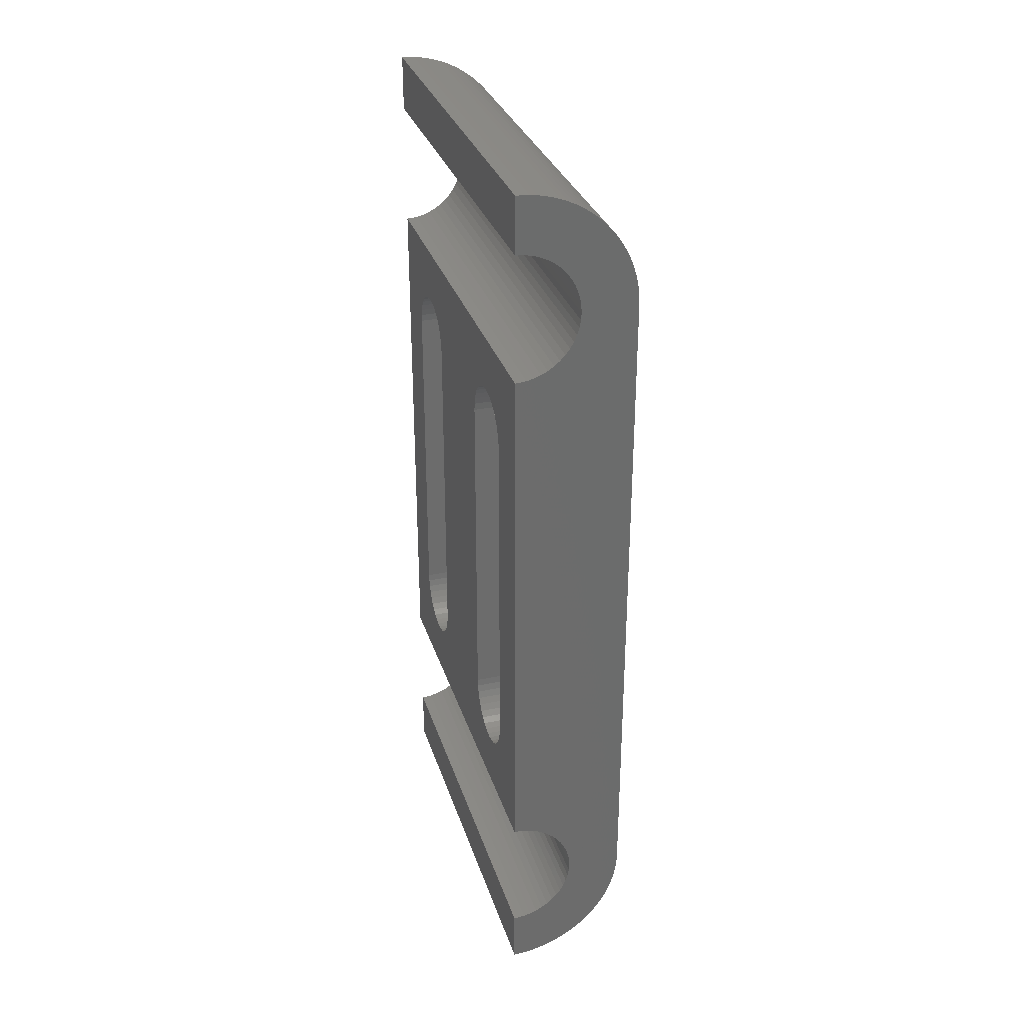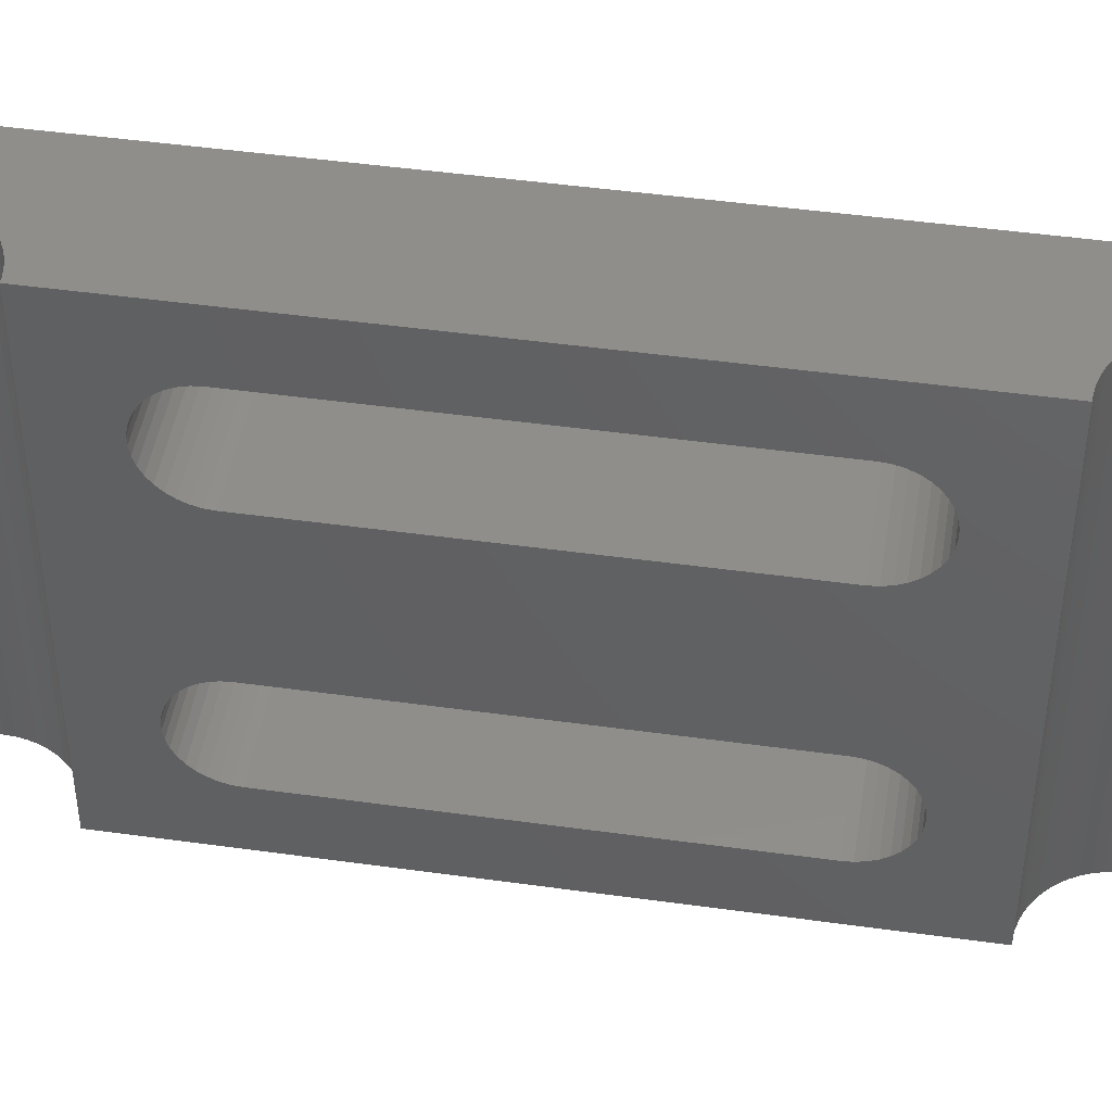
<metadata>
{"format":"stl","ext":"stl","renderer":"f3d","projection":"perspective","resolution":1024,"background":"white","views":[{"elev":31.1,"azim":-16.4,"up":"+Y"},{"elev":46.0,"azim":-80.9,"up":"+Z"}]}
</metadata>
<code>
# stl→obj: 388 verts, 780 faces
v 3.551 -20.11 -14.25
v 7.996 -22.45 -14.25
v 3.798 -20.54 -14.25
v 7.996 22.45 -14.25
v 4.221 21.95 -14.25
v 4.25 22.45 -14.25
v 8 -22.45 -14.25
v 4.135 21.47 -14.25
v 3.256 -19.71 -14.25
v 3.994 20.99 -14.25
v 2.917 -19.35 -14.25
v 3.798 20.54 -14.25
v 2.538 -19.04 -14.25
v 3.551 20.11 -14.25
v 8 22.45 -14.25
v 2.538 19.04 -14.25
v 3.256 19.71 -14.25
v 2.917 19.35 -14.25
v 2.125 -18.77 -14.25
v 2.125 18.77 -14.25
v 1.683 -18.54 -14.25
v 1.683 18.54 -14.25
v 1.219 -18.37 -14.25
v 1.219 18.37 -14.25
v 0.738 -18.26 -14.25
v 0.738 18.26 -14.25
v 0.2471 -18.2 -14.25
v 0.2471 18.2 -14.25
v 0 -18.2 -14.25
v 0 18.2 -14.25
v 4.25 -22.45 -14.25
v 7.996 -22.7 -14.25
v 4.221 -21.95 -14.25
v 4.221 -22.94 -14.25
v 7.965 -23.19 -14.25
v 3.994 -20.99 -14.25
v 7.903 -23.69 -14.25
v 7.996 22.7 -14.25
v 4.135 -23.43 -14.25
v 7.811 -24.17 -14.25
v 4.221 22.94 -14.25
v 7.689 -24.66 -14.25
v 7.965 23.19 -14.25
v 3.994 -23.9 -14.25
v 7.536 -25.13 -14.25
v 7.903 23.69 -14.25
v 7.355 -25.59 -14.25
v 4.135 23.43 -14.25
v 3.798 -24.35 -14.25
v 7.145 -26.04 -14.25
v 7.811 24.17 -14.25
v 6.907 -26.48 -14.25
v 7.689 24.66 -14.25
v 3.551 -24.78 -14.25
v 6.643 -26.9 -14.25
v 3.994 23.9 -14.25
v 6.353 -27.31 -14.25
v 7.536 25.13 -14.25
v 3.256 -25.18 -14.25
v 6.039 -27.69 -14.25
v 7.355 25.59 -14.25
v 5.701 -28.06 -14.25
v 3.798 24.35 -14.25
v 2.917 -25.54 -14.25
v 5.341 -28.4 -14.25
v 7.145 26.04 -14.25
v 4.96 -28.72 -14.25
v 6.907 26.48 -14.25
v 2.538 -25.86 -14.25
v 4.56 -29.02 -14.25
v 3.551 24.78 -14.25
v 6.643 26.9 -14.25
v 2.125 -26.13 -14.25
v 4.143 -29.29 -14.25
v 3.709 -29.53 -14.25
v 1.683 -26.35 -14.25
v 3.261 -29.75 -14.25
v 2.801 -29.94 -14.25
v 1.219 -26.52 -14.25
v 2.33 -30.1 -14.25
v 1.849 -30.23 -14.25
v 0.738 -26.63 -14.25
v 1.362 -30.33 -14.25
v 0.8692 -30.4 -14.25
v 0.2471 -26.69 -14.25
v 0.3731 -30.44 -14.25
v 0 -30.44 -14.25
v 0 -26.69 -14.25
v 4.135 -21.47 -14.25
v 6.353 27.31 -14.25
v 3.256 25.18 -14.25
v 6.039 27.69 -14.25
v 5.701 28.06 -14.25
v 2.917 25.54 -14.25
v 5.341 28.4 -14.25
v 4.96 28.72 -14.25
v 2.538 25.86 -14.25
v 4.56 29.02 -14.25
v 2.125 26.13 -14.25
v 4.143 29.29 -14.25
v 3.709 29.53 -14.25
v 1.683 26.35 -14.25
v 3.261 29.75 -14.25
v 2.801 29.94 -14.25
v 1.219 26.52 -14.25
v 2.33 30.1 -14.25
v 1.849 30.23 -14.25
v 0.738 26.63 -14.25
v 1.362 30.33 -14.25
v 0.8692 30.4 -14.25
v 0.2471 26.69 -14.25
v 0.3731 30.44 -14.25
v 0 30.44 -14.25
v 0 26.69 -14.25
v 8 22.45 14.25
v 8 14.19 6.295
v 8 14.35 -6.764
v 8 14.44 -7.252
v 8 14.19 -6.295
v 8 13.96 5.859
v 8 13.96 -5.859
v 8 13.65 5.468
v 8 13.65 -5.468
v 8 13.29 5.133
v 8 13.29 -5.133
v 8 12.87 4.862
v 8 12.87 -4.862
v 8 12.42 4.663
v 8 12.42 -4.663
v 8 11.94 4.541
v 8 11.94 -4.541
v 8 11.45 4.5
v 8 11.45 -4.5
v 8 -11.45 4.5
v 8 -11.45 -4.5
v 8 -11.94 4.541
v 8 -11.94 -4.541
v 8 -12.42 4.663
v 8 -12.42 -4.663
v 8 -12.87 4.862
v 8 -12.87 -4.862
v 8 -13.29 5.133
v 8 -13.29 -5.133
v 8 -13.65 5.468
v 8 -13.65 -5.468
v 8 -13.96 5.859
v 8 -13.96 -5.859
v 8 -14.19 6.295
v 8 -14.19 -6.295
v 8 -22.45 14.25
v 8 -14.35 6.764
v 8 -14.44 7.252
v 8 14.44 7.252
v 8 14.44 7.748
v 8 14.35 8.236
v 8 14.19 8.705
v 8 13.96 9.141
v 8 13.65 9.532
v 8 13.29 9.867
v 8 12.87 10.14
v 8 12.42 10.34
v 8 11.94 10.46
v 8 11.45 10.5
v 8 -11.45 10.5
v 8 -14.44 7.748
v 8 -14.35 -6.764
v 8 -14.44 -7.252
v 8 -14.35 8.236
v 8 -14.19 8.705
v 8 -13.96 9.141
v 8 -13.65 9.532
v 8 -13.29 9.867
v 8 -12.87 10.14
v 8 -12.42 10.34
v 8 -11.94 10.46
v 8 14.35 6.764
v 8 14.44 -7.748
v 8 14.35 -8.236
v 8 14.19 -8.705
v 8 13.96 -9.141
v 8 13.65 -9.532
v 8 13.29 -9.867
v 8 12.87 -10.14
v 8 12.42 -10.34
v 8 11.94 -10.46
v 8 11.45 -10.5
v 8 -11.45 -10.5
v 8 -11.94 -10.46
v 8 -14.44 -7.748
v 8 -14.35 -8.236
v 8 -12.42 -10.34
v 8 -12.87 -10.14
v 8 -13.29 -9.867
v 8 -13.65 -9.532
v 8 -13.96 -9.141
v 8 -14.19 -8.705
v 3.551 20.11 14.25
v 7.996 22.45 14.25
v 3.798 20.54 14.25
v 7.996 -22.45 14.25
v 4.221 -21.95 14.25
v 4.25 -22.45 14.25
v 4.135 -21.47 14.25
v 3.256 19.71 14.25
v 3.994 -20.99 14.25
v 2.917 19.35 14.25
v 3.798 -20.54 14.25
v 2.538 19.04 14.25
v 3.551 -20.11 14.25
v 2.538 -19.04 14.25
v 3.256 -19.71 14.25
v 2.917 -19.35 14.25
v 2.125 18.77 14.25
v 2.125 -18.77 14.25
v 1.683 18.54 14.25
v 1.683 -18.54 14.25
v 1.219 18.37 14.25
v 1.219 -18.37 14.25
v 0.738 18.26 14.25
v 0.738 -18.26 14.25
v 0.2471 18.2 14.25
v 0.2471 -18.2 14.25
v 0 18.2 14.25
v 0 -18.2 14.25
v 4.25 22.45 14.25
v 7.996 22.7 14.25
v 4.221 21.95 14.25
v 4.221 22.94 14.25
v 7.965 23.19 14.25
v 3.994 20.99 14.25
v 7.903 23.69 14.25
v 7.996 -22.7 14.25
v 4.135 23.43 14.25
v 7.811 24.17 14.25
v 4.221 -22.94 14.25
v 7.689 24.66 14.25
v 7.965 -23.19 14.25
v 3.994 23.9 14.25
v 7.536 25.13 14.25
v 7.903 -23.69 14.25
v 7.355 25.59 14.25
v 4.135 -23.43 14.25
v 3.798 24.35 14.25
v 7.145 26.04 14.25
v 7.811 -24.17 14.25
v 6.907 26.48 14.25
v 7.689 -24.66 14.25
v 3.551 24.78 14.25
v 6.643 26.9 14.25
v 3.994 -23.9 14.25
v 6.353 27.31 14.25
v 7.536 -25.13 14.25
v 3.256 25.18 14.25
v 6.039 27.69 14.25
v 7.355 -25.59 14.25
v 5.701 28.06 14.25
v 3.798 -24.35 14.25
v 2.917 25.54 14.25
v 5.341 28.4 14.25
v 7.145 -26.04 14.25
v 4.96 28.72 14.25
v 6.907 -26.48 14.25
v 2.538 25.86 14.25
v 4.56 29.02 14.25
v 3.551 -24.78 14.25
v 6.643 -26.9 14.25
v 2.125 26.13 14.25
v 4.143 29.29 14.25
v 3.709 29.53 14.25
v 1.683 26.35 14.25
v 3.261 29.75 14.25
v 2.801 29.94 14.25
v 1.219 26.52 14.25
v 2.33 30.1 14.25
v 1.849 30.23 14.25
v 0.738 26.63 14.25
v 1.362 30.33 14.25
v 0.8692 30.4 14.25
v 0.2471 26.69 14.25
v 0.3731 30.44 14.25
v 0 30.44 14.25
v 0 26.69 14.25
v 4.135 21.47 14.25
v 6.353 -27.31 14.25
v 3.256 -25.18 14.25
v 6.039 -27.69 14.25
v 5.701 -28.06 14.25
v 2.917 -25.54 14.25
v 5.341 -28.4 14.25
v 4.96 -28.72 14.25
v 2.538 -25.86 14.25
v 4.56 -29.02 14.25
v 2.125 -26.13 14.25
v 4.143 -29.29 14.25
v 3.709 -29.53 14.25
v 1.683 -26.35 14.25
v 3.261 -29.75 14.25
v 2.801 -29.94 14.25
v 1.219 -26.52 14.25
v 2.33 -30.1 14.25
v 1.849 -30.23 14.25
v 0.738 -26.63 14.25
v 1.362 -30.33 14.25
v 0.8692 -30.4 14.25
v 0.2471 -26.69 14.25
v 0.3731 -30.44 14.25
v 0 -30.44 14.25
v 0 -26.69 14.25
v 0 -14.19 -6.295
v 0 -14.35 -6.764
v 0 11.45 -10.5
v 0 -11.45 -10.5
v 0 14.19 -8.705
v 0 14.35 -8.236
v 0 12.42 -10.34
v 0 11.94 -10.46
v 0 -12.42 -4.663
v 0 -11.94 -4.541
v 0 -14.44 -7.252
v 0 -14.44 -7.748
v 0 -14.35 -8.236
v 0 -13.96 -5.859
v 0 -14.19 -8.705
v 0 -11.45 -4.5
v 0 -13.96 -9.141
v 0 -13.29 -5.133
v 0 -12.87 -4.862
v 0 -11.94 -10.46
v 0 -13.65 -5.468
v 0 13.29 -5.133
v 0 13.65 -5.468
v 0 -12.87 -10.14
v 0 -13.29 -9.867
v 0 11.94 -4.541
v 0 12.42 -4.663
v 0 13.65 -9.532
v 0 13.96 -9.141
v 0 13.29 -9.867
v 0 12.87 -10.14
v 0 11.45 -4.5
v 0 -13.65 -9.532
v 0 14.35 -6.764
v 0 14.19 -6.295
v 0 14.44 -7.748
v 0 14.44 -7.252
v 0 13.96 -5.859
v 0 12.87 -4.862
v 0 -12.42 -10.34
v 0 14.44 7.748
v 0 14.35 8.236
v 0 -11.94 10.46
v 0 -11.45 10.5
v 0 12.42 10.34
v 0 12.87 10.14
v 0 11.45 10.5
v 0 11.94 10.46
v 0 11.45 4.5
v 0 -11.45 4.5
v 0 13.29 9.867
v 0 13.65 9.532
v 0 -12.42 10.34
v 0 -13.96 9.141
v 0 -14.19 8.705
v 0 -14.19 6.295
v 0 -13.96 5.859
v 0 13.29 5.133
v 0 12.87 4.862
v 0 14.19 6.295
v 0 14.35 6.764
v 0 -13.29 5.133
v 0 -13.65 5.468
v 0 -13.65 9.532
v 0 13.96 9.141
v 0 13.65 5.468
v 0 13.96 5.859
v 0 12.42 4.663
v 0 -12.87 4.862
v 0 11.94 4.541
v 0 -11.94 4.541
v 0 -14.35 8.236
v 0 -14.44 7.748
v 0 -12.42 4.663
v 0 -13.29 9.867
v 0 14.19 8.705
v 0 -14.44 7.252
v 0 14.44 7.252
v 0 -14.35 6.764
v 0 -12.87 10.14
f 1 2 3
f 4 5 6
f 2 1 7
f 4 8 5
f 9 7 1
f 4 10 8
f 11 7 9
f 4 12 10
f 13 7 11
f 4 14 12
f 7 13 15
f 15 14 4
f 16 15 13
f 14 15 17
f 18 15 16
f 17 15 18
f 19 16 13
f 19 20 16
f 21 20 19
f 21 22 20
f 23 22 21
f 23 24 22
f 25 24 23
f 25 26 24
f 27 26 25
f 27 28 26
f 29 28 27
f 28 29 30
f 31 2 32
f 33 2 31
f 34 32 35
f 3 2 36
f 34 35 37
f 4 6 38
f 39 37 40
f 41 38 6
f 39 40 42
f 38 41 43
f 44 42 45
f 43 41 46
f 44 45 47
f 48 46 41
f 49 47 50
f 46 48 51
f 49 50 52
f 51 48 53
f 54 52 55
f 56 53 48
f 54 55 57
f 53 56 58
f 59 57 60
f 58 56 61
f 59 60 62
f 63 61 56
f 64 62 65
f 61 63 66
f 64 65 67
f 66 63 68
f 69 67 70
f 71 68 63
f 68 71 72
f 32 34 31
f 73 70 74
f 37 39 34
f 42 44 39
f 47 49 44
f 73 74 75
f 52 54 49
f 76 75 77
f 57 59 54
f 62 64 59
f 76 77 78
f 67 69 64
f 79 78 80
f 70 73 69
f 79 80 81
f 75 76 73
f 82 81 83
f 78 79 76
f 82 83 84
f 81 82 79
f 85 84 86
f 84 85 82
f 87 85 86
f 85 87 88
f 89 2 33
f 36 2 89
f 72 71 90
f 91 90 71
f 90 91 92
f 92 91 93
f 94 93 91
f 93 94 95
f 95 94 96
f 97 96 94
f 96 97 98
f 99 98 97
f 98 99 100
f 100 99 101
f 102 101 99
f 101 102 103
f 103 102 104
f 105 104 102
f 104 105 106
f 106 105 107
f 108 107 105
f 107 108 109
f 109 108 110
f 111 110 108
f 110 111 112
f 113 111 114
f 111 113 112
f 115 116 15
f 15 117 118
f 119 15 116
f 15 119 117
f 120 119 116
f 120 121 119
f 122 121 120
f 122 123 121
f 124 123 122
f 124 125 123
f 126 125 124
f 126 127 125
f 128 127 126
f 128 129 127
f 130 129 128
f 130 131 129
f 132 131 130
f 132 133 131
f 134 133 132
f 134 135 133
f 136 135 134
f 136 137 135
f 138 137 136
f 138 139 137
f 140 139 138
f 140 141 139
f 142 141 140
f 142 143 141
f 144 143 142
f 144 145 143
f 146 145 144
f 146 147 145
f 148 147 146
f 148 149 147
f 150 148 151
f 148 150 149
f 150 151 152
f 7 149 150
f 153 115 154
f 115 155 154
f 115 156 155
f 115 157 156
f 115 158 157
f 115 159 158
f 115 160 159
f 115 161 160
f 115 162 161
f 115 163 162
f 115 164 163
f 150 164 115
f 150 152 165
f 149 7 166
f 166 7 167
f 168 150 165
f 169 150 168
f 170 150 169
f 171 150 170
f 172 150 171
f 173 150 172
f 174 150 173
f 175 150 174
f 164 150 175
f 176 115 153
f 116 115 176
f 177 15 118
f 178 15 177
f 179 15 178
f 180 15 179
f 181 15 180
f 182 15 181
f 183 15 182
f 184 15 183
f 185 15 184
f 186 15 185
f 187 15 186
f 7 187 188
f 167 7 189
f 189 7 190
f 187 7 15
f 191 7 188
f 192 7 191
f 193 7 192
f 194 7 193
f 195 7 194
f 196 7 195
f 190 7 196
f 197 198 199
f 200 201 202
f 198 197 115
f 200 203 201
f 204 115 197
f 200 205 203
f 206 115 204
f 200 207 205
f 208 115 206
f 200 209 207
f 115 208 150
f 150 209 200
f 210 150 208
f 209 150 211
f 212 150 210
f 211 150 212
f 213 210 208
f 213 214 210
f 215 214 213
f 215 216 214
f 217 216 215
f 217 218 216
f 219 218 217
f 219 220 218
f 221 220 219
f 221 222 220
f 223 222 221
f 222 223 224
f 225 198 226
f 227 198 225
f 228 226 229
f 199 198 230
f 228 229 231
f 200 202 232
f 233 231 234
f 235 232 202
f 233 234 236
f 232 235 237
f 238 236 239
f 237 235 240
f 238 239 241
f 242 240 235
f 243 241 244
f 240 242 245
f 243 244 246
f 245 242 247
f 248 246 249
f 250 247 242
f 248 249 251
f 247 250 252
f 253 251 254
f 252 250 255
f 253 254 256
f 257 255 250
f 258 256 259
f 255 257 260
f 258 259 261
f 260 257 262
f 263 261 264
f 265 262 257
f 262 265 266
f 226 228 225
f 267 264 268
f 231 233 228
f 236 238 233
f 241 243 238
f 267 268 269
f 246 248 243
f 270 269 271
f 251 253 248
f 256 258 253
f 270 271 272
f 261 263 258
f 273 272 274
f 264 267 263
f 273 274 275
f 269 270 267
f 276 275 277
f 272 273 270
f 276 277 278
f 275 276 273
f 279 278 280
f 278 279 276
f 281 279 280
f 279 281 282
f 283 198 227
f 230 198 283
f 266 265 284
f 285 284 265
f 284 285 286
f 286 285 287
f 288 287 285
f 287 288 289
f 289 288 290
f 291 290 288
f 290 291 292
f 293 292 291
f 292 293 294
f 294 293 295
f 296 295 293
f 295 296 297
f 297 296 298
f 299 298 296
f 298 299 300
f 300 299 301
f 302 301 299
f 301 302 303
f 303 302 304
f 305 304 302
f 304 305 306
f 307 305 308
f 305 307 306
f 15 198 115
f 198 15 4
f 2 150 200
f 150 2 7
f 239 61 241
f 61 239 58
f 100 269 268
f 269 100 101
f 251 92 254
f 92 251 90
f 241 66 244
f 66 241 61
f 226 43 229
f 43 226 38
f 236 58 239
f 58 236 53
f 231 51 234
f 51 231 46
f 246 72 249
f 72 246 68
f 103 272 271
f 272 103 104
f 93 259 256
f 259 93 95
f 101 271 269
f 271 101 103
f 98 268 264
f 268 98 100
f 254 93 256
f 93 254 92
f 110 280 278
f 280 110 112
f 106 275 274
f 275 106 107
f 112 281 280
f 281 112 113
f 104 274 272
f 274 104 106
f 107 277 275
f 277 107 109
f 109 278 277
f 278 109 110
f 229 46 231
f 46 229 43
f 96 264 261
f 264 96 98
f 198 38 226
f 38 198 4
f 234 53 236
f 53 234 51
f 249 90 251
f 90 249 72
f 95 261 259
f 261 95 96
f 244 68 246
f 68 244 66
f 255 45 252
f 45 255 47
f 266 52 262
f 52 266 55
f 87 306 307
f 306 87 86
f 245 37 240
f 37 245 40
f 67 289 290
f 289 67 65
f 86 304 306
f 304 86 84
f 65 287 289
f 287 65 62
f 81 300 301
f 300 81 80
f 284 55 266
f 55 284 57
f 70 290 292
f 290 70 67
f 240 35 237
f 35 240 37
f 237 32 232
f 32 237 35
f 232 2 200
f 2 232 32
f 260 47 255
f 47 260 50
f 80 298 300
f 298 80 78
f 262 50 260
f 50 262 52
f 84 303 304
f 303 84 83
f 75 294 295
f 294 75 74
f 287 60 286
f 60 287 62
f 83 301 303
f 301 83 81
f 286 57 284
f 57 286 60
f 74 292 294
f 292 74 70
f 78 297 298
f 297 78 77
f 247 40 245
f 40 247 42
f 252 42 247
f 42 252 45
f 77 295 297
f 295 77 75
f 8 227 5
f 227 8 283
f 97 258 263
f 258 97 94
f 18 208 206
f 208 18 16
f 20 215 213
f 215 20 22
f 108 273 276
f 273 108 105
f 91 258 94
f 258 91 253
f 10 283 8
f 283 10 230
f 5 225 6
f 225 5 227
f 102 267 270
f 267 102 99
f 105 270 273
f 270 105 102
f 28 223 221
f 223 28 30
f 114 279 282
f 279 114 111
f 17 197 14
f 197 17 204
f 12 230 10
f 230 12 199
f 111 276 279
f 276 111 108
f 18 204 17
f 204 18 206
f 26 221 219
f 221 26 28
f 16 213 208
f 213 16 20
f 6 228 41
f 228 6 225
f 56 243 63
f 243 56 238
f 41 233 48
f 233 41 228
f 48 238 56
f 238 48 233
f 99 263 267
f 263 99 97
f 14 199 12
f 199 14 197
f 22 217 215
f 217 22 24
f 24 219 217
f 219 24 26
f 71 253 91
f 253 71 248
f 63 248 71
f 248 63 243
f 33 203 89
f 203 33 201
f 25 218 220
f 218 25 23
f 27 220 222
f 220 27 25
f 9 212 11
f 212 9 211
f 34 202 31
f 202 34 235
f 54 257 49
f 257 54 265
f 79 302 299
f 302 79 82
f 31 201 33
f 201 31 202
f 85 308 305
f 308 85 88
f 29 222 224
f 222 29 27
f 13 212 210
f 212 13 11
f 21 214 216
f 214 21 19
f 76 299 296
f 299 76 79
f 1 211 9
f 211 1 209
f 73 296 293
f 296 73 76
f 19 210 214
f 210 19 13
f 69 293 291
f 293 69 73
f 59 265 54
f 265 59 285
f 44 242 39
f 242 44 250
f 23 216 218
f 216 23 21
f 49 250 44
f 250 49 257
f 89 205 36
f 205 89 203
f 39 235 34
f 235 39 242
f 64 285 59
f 285 64 288
f 82 305 302
f 305 82 85
f 36 207 3
f 207 36 205
f 3 209 1
f 209 3 207
f 64 291 288
f 291 64 69
f 166 309 149
f 309 166 310
f 311 187 186
f 187 311 312
f 313 178 314
f 178 313 179
f 315 185 184
f 185 315 316
f 317 137 139
f 137 317 318
f 189 319 167
f 319 189 320
f 190 320 189
f 320 190 321
f 149 322 147
f 322 149 309
f 196 321 190
f 321 196 323
f 318 135 137
f 135 318 324
f 195 323 196
f 323 195 325
f 326 141 143
f 141 326 327
f 316 186 185
f 186 316 311
f 312 188 187
f 188 312 328
f 329 143 145
f 143 329 326
f 330 123 125
f 123 330 331
f 332 193 192
f 193 332 333
f 167 310 166
f 310 167 319
f 327 139 141
f 139 327 317
f 334 129 131
f 129 334 335
f 336 180 337
f 180 336 181
f 338 183 182
f 183 338 339
f 340 131 133
f 131 340 334
f 333 194 193
f 194 333 341
f 324 133 135
f 133 324 340
f 194 325 195
f 325 194 341
f 342 119 343
f 119 342 117
f 314 177 344
f 177 314 178
f 345 117 342
f 117 345 118
f 147 329 145
f 329 147 322
f 336 182 181
f 182 336 338
f 339 184 183
f 184 339 315
f 337 179 313
f 179 337 180
f 343 121 346
f 121 343 119
f 335 127 129
f 127 335 347
f 348 192 191
f 192 348 332
f 328 191 188
f 191 328 348
f 347 125 127
f 125 347 330
f 346 123 331
f 123 346 121
f 344 118 345
f 118 344 177
f 349 155 350
f 155 349 154
f 351 164 175
f 164 351 352
f 353 160 161
f 160 353 354
f 355 162 163
f 162 355 356
f 357 134 132
f 134 357 358
f 352 163 164
f 163 352 355
f 359 158 159
f 158 359 360
f 361 175 174
f 175 361 351
f 169 362 170
f 362 169 363
f 146 364 148
f 364 146 365
f 366 126 124
f 126 366 367
f 368 176 369
f 176 368 116
f 370 144 142
f 144 370 371
f 170 372 171
f 372 170 362
f 356 161 162
f 161 356 353
f 373 158 360
f 158 373 157
f 374 120 375
f 120 374 122
f 367 128 126
f 128 367 376
f 377 142 140
f 142 377 370
f 378 132 130
f 132 378 357
f 358 136 134
f 136 358 379
f 354 159 160
f 159 354 359
f 165 380 168
f 380 165 381
f 382 140 138
f 140 382 377
f 372 172 171
f 172 372 383
f 384 157 373
f 157 384 156
f 374 124 122
f 124 374 366
f 152 381 165
f 381 152 385
f 386 154 349
f 154 386 153
f 369 153 386
f 153 369 176
f 148 387 151
f 387 148 364
f 350 156 384
f 156 350 155
f 144 365 146
f 365 144 371
f 388 174 173
f 174 388 361
f 383 173 172
f 173 383 388
f 379 138 136
f 138 379 382
f 376 130 128
f 130 376 378
f 375 116 368
f 116 375 120
f 151 385 152
f 385 151 387
f 168 363 169
f 363 168 380
f 114 281 113
f 281 114 282
f 87 308 88
f 308 87 307
f 369 223 342
f 223 369 386
f 343 369 342
f 343 368 369
f 346 368 343
f 346 375 368
f 331 375 346
f 331 374 375
f 330 374 331
f 330 366 374
f 347 366 330
f 347 367 366
f 335 367 347
f 335 376 367
f 334 376 335
f 334 378 376
f 340 378 334
f 340 357 378
f 324 357 340
f 324 358 357
f 318 358 324
f 318 379 358
f 317 379 318
f 317 382 379
f 327 382 317
f 327 377 382
f 326 377 327
f 326 370 377
f 329 370 326
f 329 371 370
f 322 371 329
f 322 365 371
f 309 365 322
f 309 364 365
f 310 364 309
f 310 387 364
f 29 310 319
f 310 29 387
f 345 30 344
f 30 314 344
f 30 313 314
f 30 337 313
f 30 336 337
f 30 338 336
f 30 339 338
f 30 315 339
f 30 316 315
f 30 311 316
f 30 312 311
f 29 312 30
f 29 319 320
f 224 387 29
f 387 224 385
f 321 29 320
f 323 29 321
f 325 29 323
f 341 29 325
f 333 29 341
f 332 29 333
f 348 29 332
f 328 29 348
f 312 29 328
f 342 30 345
f 30 342 223
f 349 223 386
f 350 223 349
f 384 223 350
f 373 223 384
f 360 223 373
f 359 223 360
f 354 223 359
f 353 223 354
f 356 223 353
f 355 223 356
f 352 223 355
f 224 352 351
f 385 224 381
f 352 224 223
f 361 224 351
f 388 224 361
f 383 224 388
f 372 224 383
f 362 224 372
f 363 224 362
f 380 224 363
f 381 224 380

</code>
